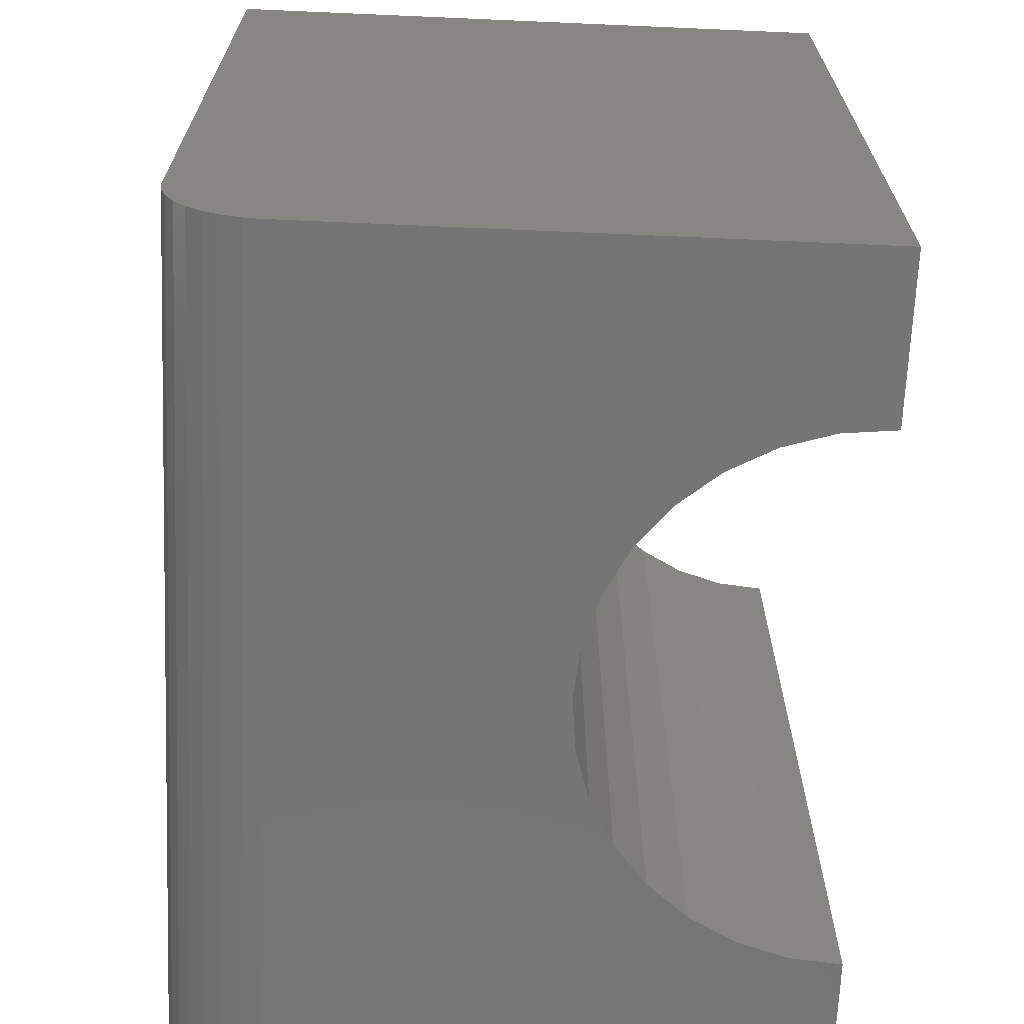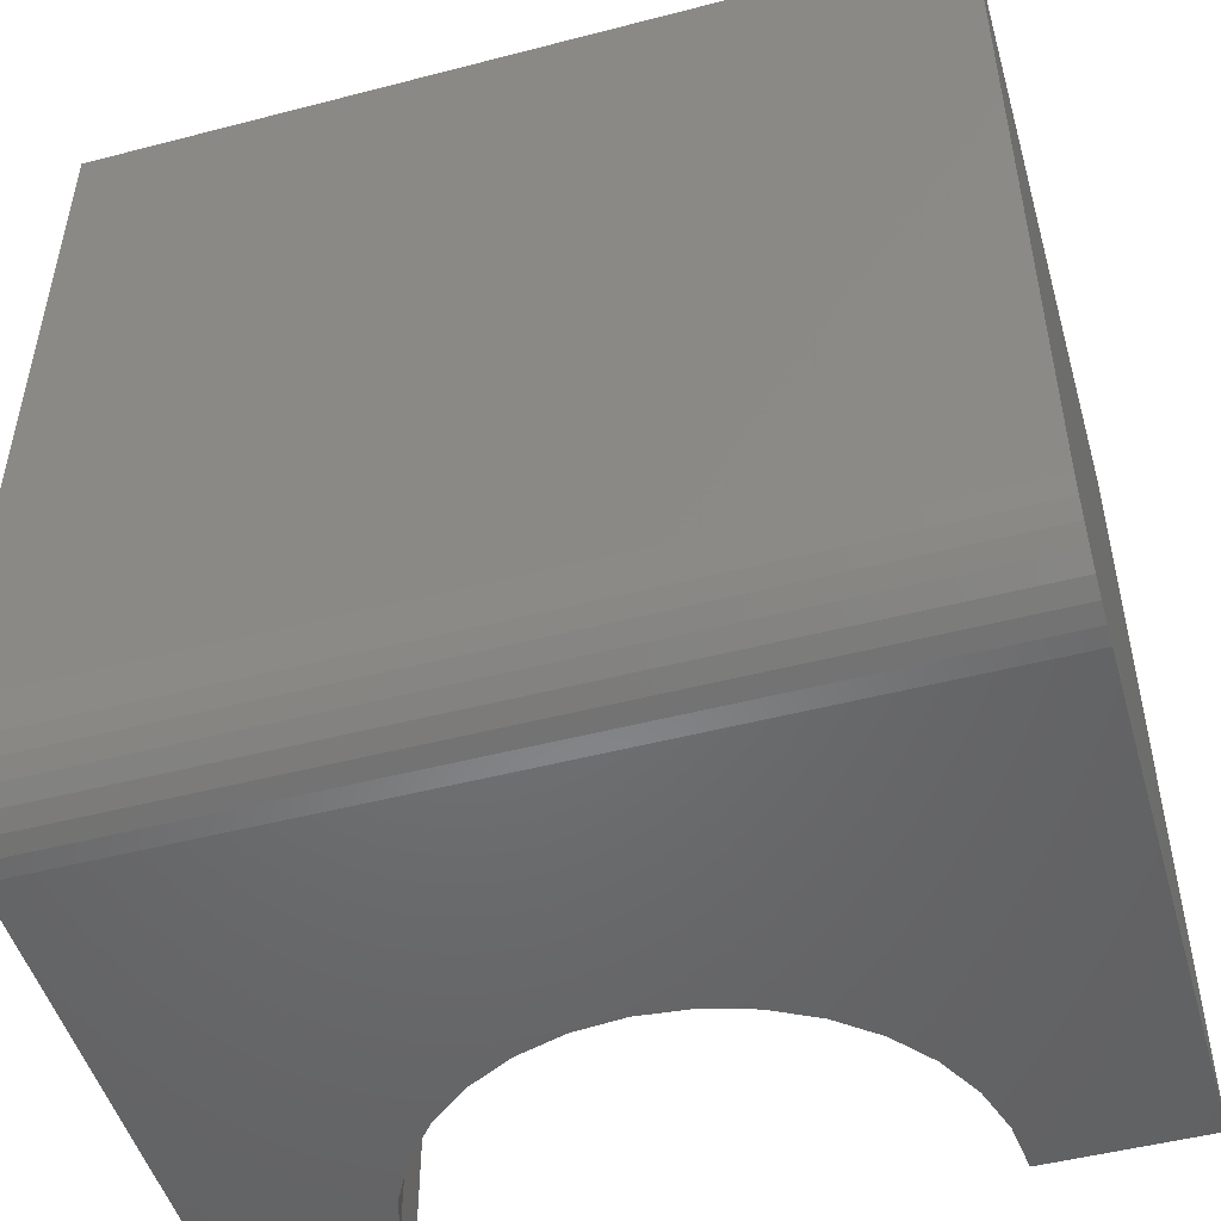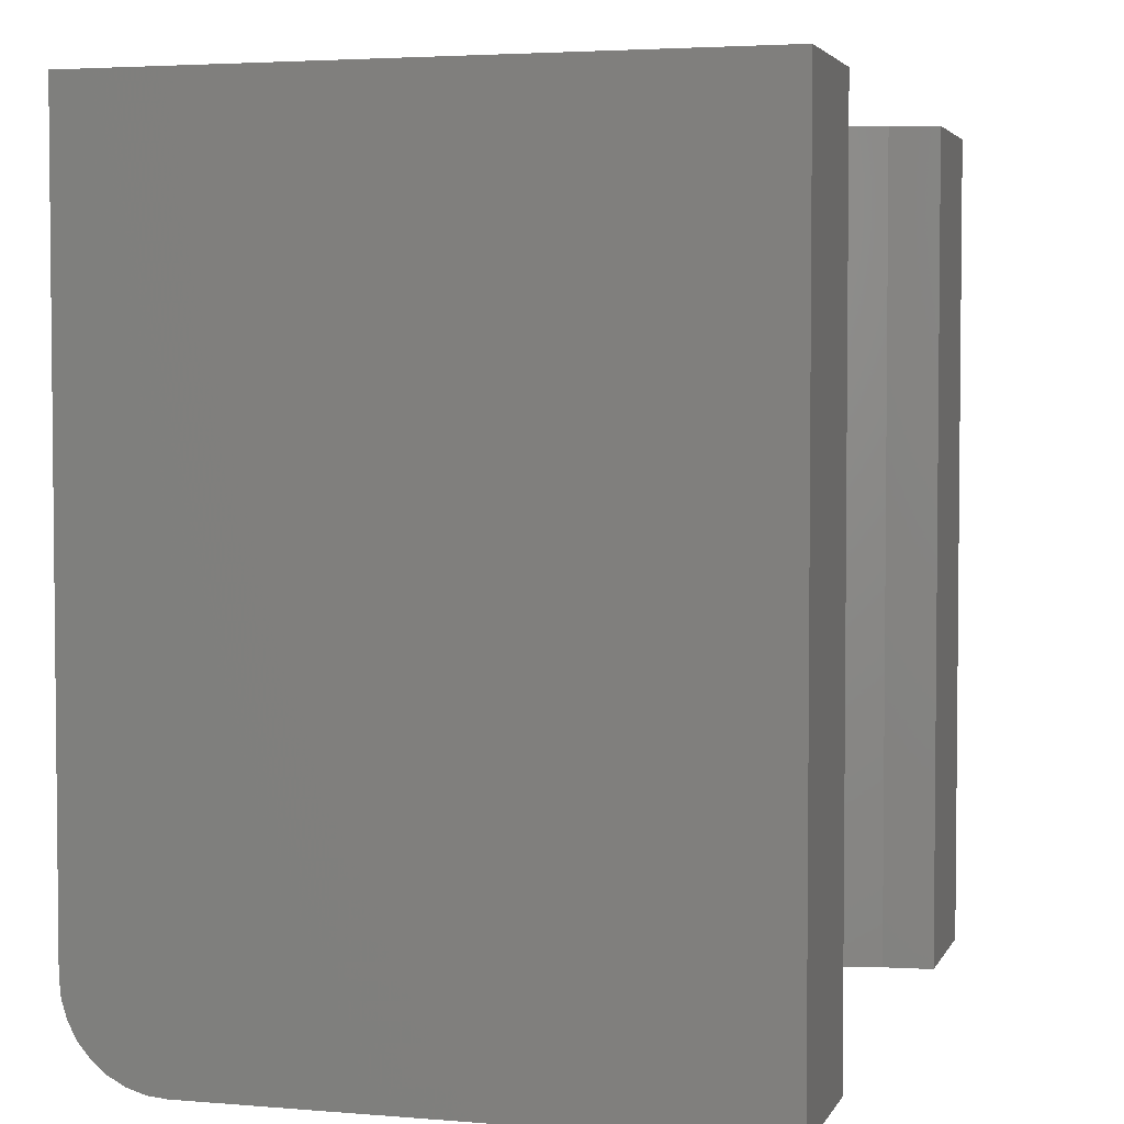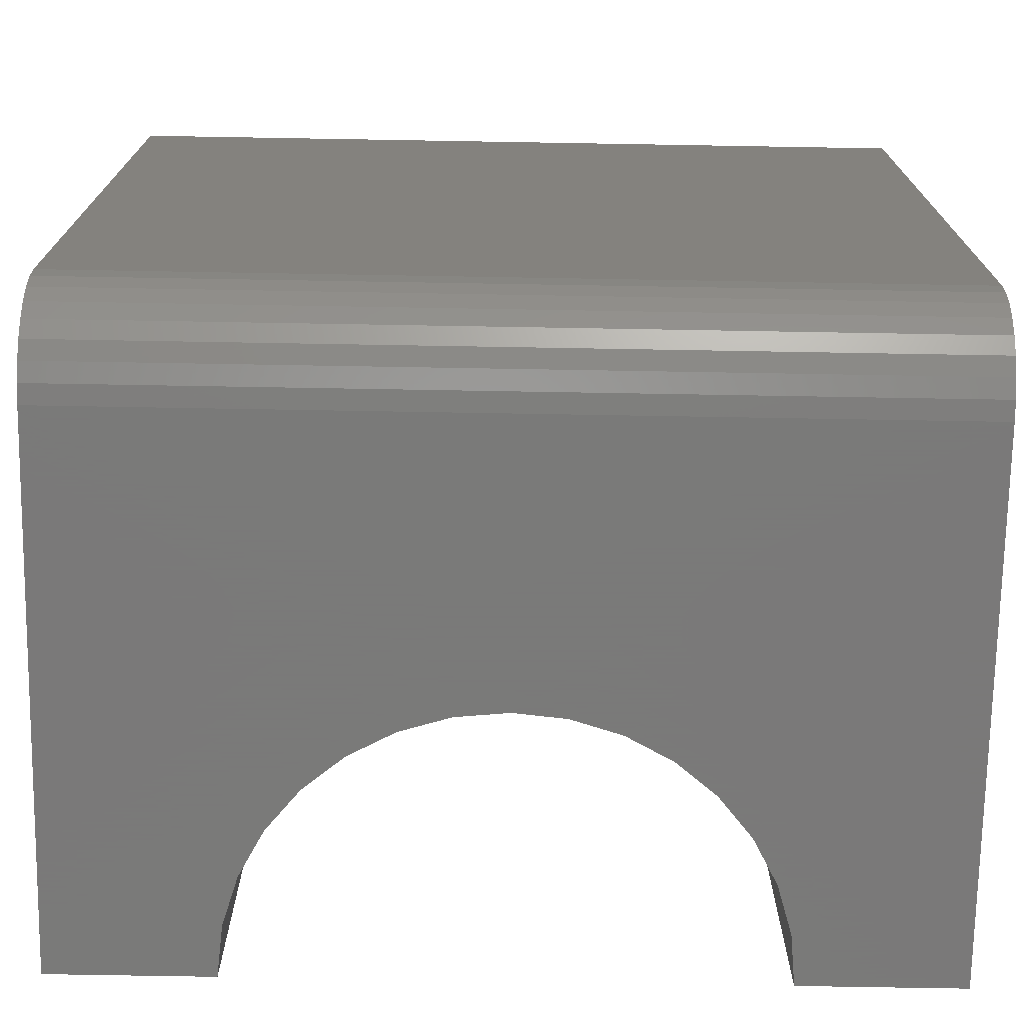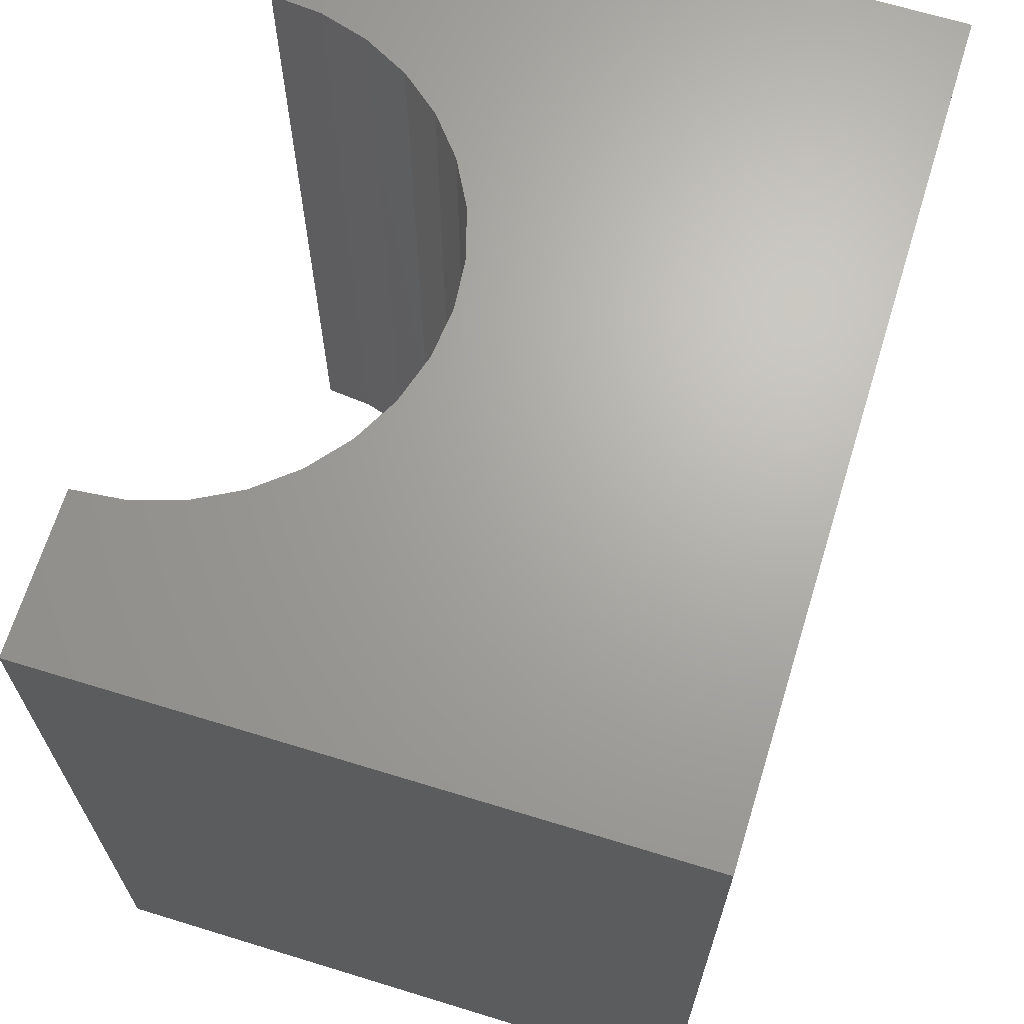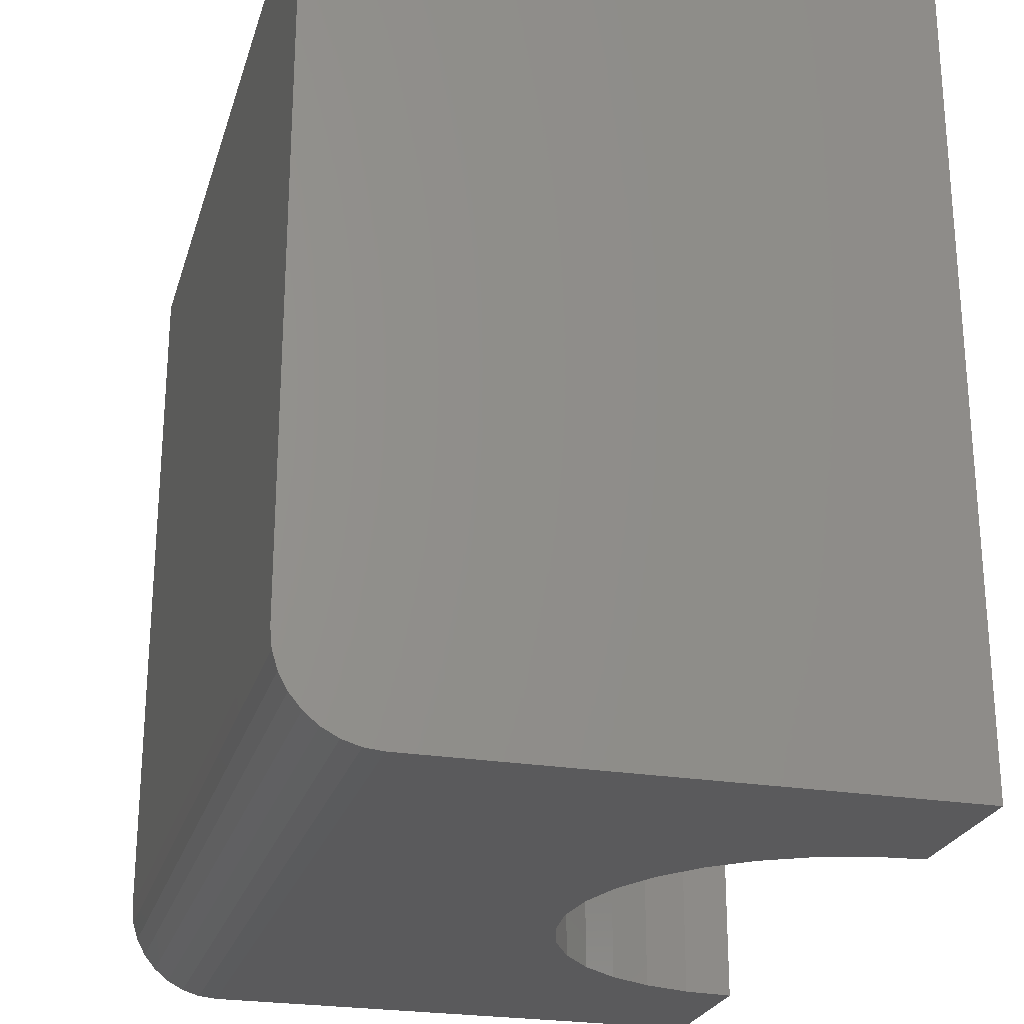
<metadata>
{"format":"stl","ext":"stl","renderer":"f3d","projection":"perspective","resolution":1024,"background":"white","views":[{"elev":-67.6,"azim":87.5,"up":"+Z"},{"elev":-49.6,"azim":16.0,"up":"+Z"},{"elev":3.6,"azim":105.8,"up":"+Z"},{"elev":-72.7,"azim":-1.0,"up":"+Z"},{"elev":67.0,"azim":-72.9,"up":"+Z"},{"elev":-24.6,"azim":74.8,"up":"+Z"}]}
</metadata>
<code>
# stl→obj: 58 verts, 112 faces
v 0.375 -0.1953 0
v -0.375 -0.1953 0
v -2.496e-16 0.04638 0
v 0.04544 0.05086 0
v 0.08912 0.06411 0
v 0.1294 0.08563 0
v 0.1647 0.1146 0
v 0.1936 0.1499 0
v 0.2152 0.1902 0
v 0.2284 0.2338 0
v 0.2329 0.2793 0
v 0.375 0.2793 0
v -0.375 0.2793 0
v -0.2329 0.2793 0
v -0.2284 0.2338 0
v -0.2152 0.1902 0
v -0.1936 0.1499 0
v -0.1647 0.1146 0
v -0.1294 0.08563 0
v -0.08912 0.06411 0
v -0.04544 0.05086 0
v -0.375 -0.2121 0.001651
v -0.375 -0.2812 0.08594
v -0.375 -0.2812 0.75
v -0.375 0.2793 0.75
v -0.375 -0.2282 0.006542
v -0.375 -0.2431 0.01448
v -0.375 -0.2561 0.02517
v -0.375 -0.2668 0.03819
v -0.375 -0.2747 0.05305
v -0.375 -0.2796 0.06917
v 0.375 -0.2812 0.08594
v 0.375 -0.2796 0.06917
v 0.375 -0.2747 0.05305
v 0.375 -0.2668 0.03819
v 0.375 -0.2561 0.02517
v 0.375 -0.2431 0.01448
v 0.375 -0.2282 0.006542
v 0.375 -0.2121 0.001651
v 0.375 0.2793 0.75
v 0.375 -0.2812 0.75
v 0.2329 0.2793 0.75
v 0.2284 0.2338 0.75
v 0.2152 0.1902 0.75
v 0.1936 0.1499 0.75
v 0.1647 0.1146 0.75
v 0.1294 0.08563 0.75
v 0.08912 0.06411 0.75
v 0.04544 0.05086 0.75
v -2.496e-16 0.04638 0.75
v -0.04544 0.05086 0.75
v -0.08912 0.06411 0.75
v -0.1294 0.08563 0.75
v -0.1647 0.1146 0.75
v -0.1936 0.1499 0.75
v -0.2152 0.1902 0.75
v -0.2284 0.2338 0.75
v -0.2329 0.2793 0.75
f 1 2 3
f 1 3 4
f 1 4 5
f 1 5 6
f 1 6 7
f 1 7 8
f 1 8 9
f 1 9 10
f 1 10 11
f 1 11 12
f 2 13 14
f 2 14 15
f 2 15 16
f 2 16 17
f 2 17 18
f 2 18 19
f 2 19 20
f 2 20 21
f 2 21 3
f 2 22 13
f 23 24 25
f 23 25 13
f 23 13 22
f 23 22 26
f 23 26 27
f 23 27 28
f 23 28 29
f 23 29 30
f 23 30 31
f 32 33 34
f 32 34 35
f 32 35 36
f 32 36 37
f 32 37 38
f 32 38 39
f 32 39 1
f 32 1 12
f 32 12 40
f 32 40 41
f 23 32 24
f 24 32 41
f 2 1 22
f 22 1 39
f 22 39 26
f 26 39 38
f 26 38 27
f 27 38 37
f 27 37 28
f 28 37 36
f 28 36 29
f 29 36 35
f 29 35 30
f 30 35 34
f 30 34 31
f 31 34 33
f 31 33 23
f 23 33 32
f 41 40 42
f 41 42 43
f 41 43 44
f 41 44 45
f 41 45 46
f 41 46 47
f 41 47 48
f 41 48 49
f 41 49 50
f 41 50 24
f 24 50 51
f 24 51 52
f 24 52 53
f 24 53 54
f 24 54 55
f 24 55 56
f 24 56 57
f 24 57 58
f 24 58 25
f 14 13 58
f 58 13 25
f 3 49 4
f 4 49 48
f 4 48 5
f 5 48 47
f 5 47 6
f 6 47 46
f 6 46 7
f 7 46 45
f 7 45 8
f 8 45 44
f 8 44 9
f 9 44 43
f 9 43 10
f 10 43 42
f 10 42 11
f 49 3 50
f 50 3 21
f 50 21 51
f 51 21 20
f 51 20 52
f 52 20 19
f 52 19 53
f 53 19 18
f 53 18 54
f 54 18 17
f 54 17 55
f 55 17 16
f 55 16 56
f 56 16 15
f 56 15 57
f 57 15 14
f 57 14 58
f 12 11 40
f 40 11 42

</code>
